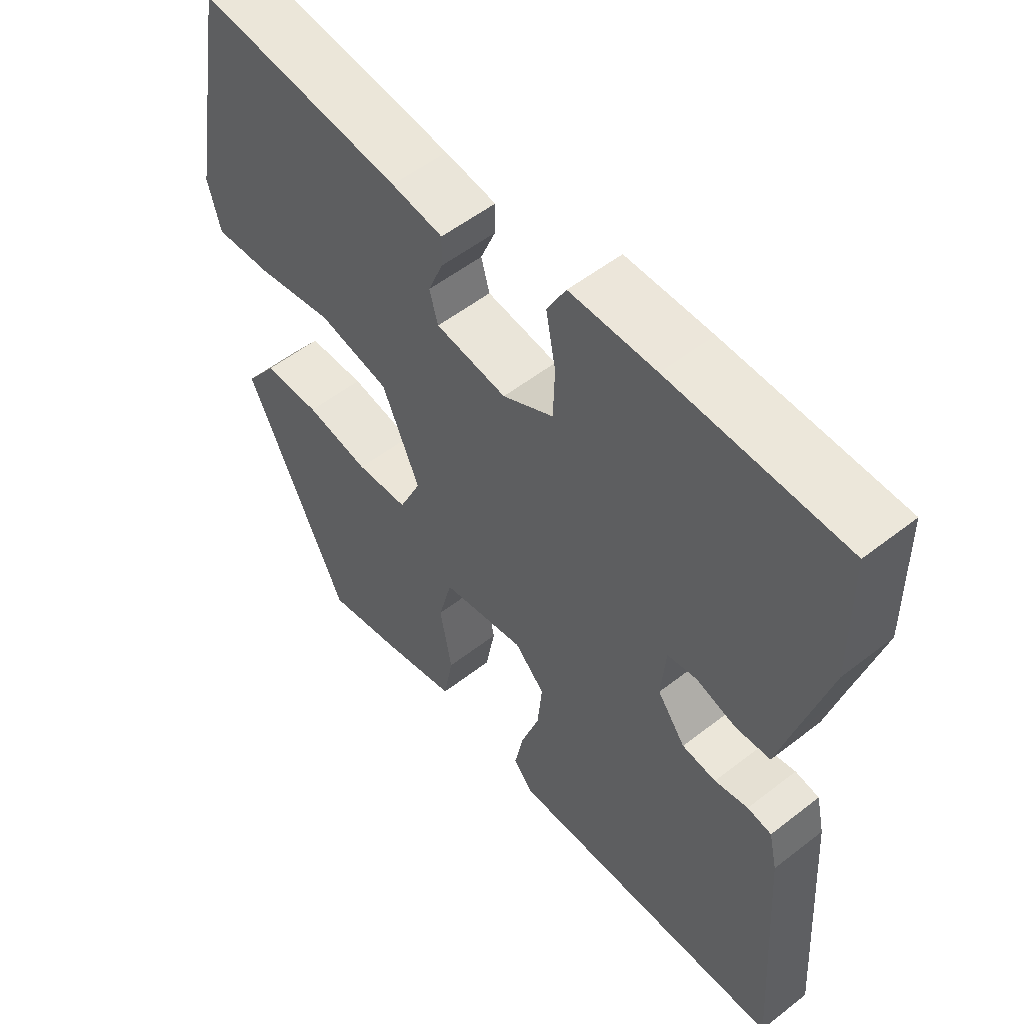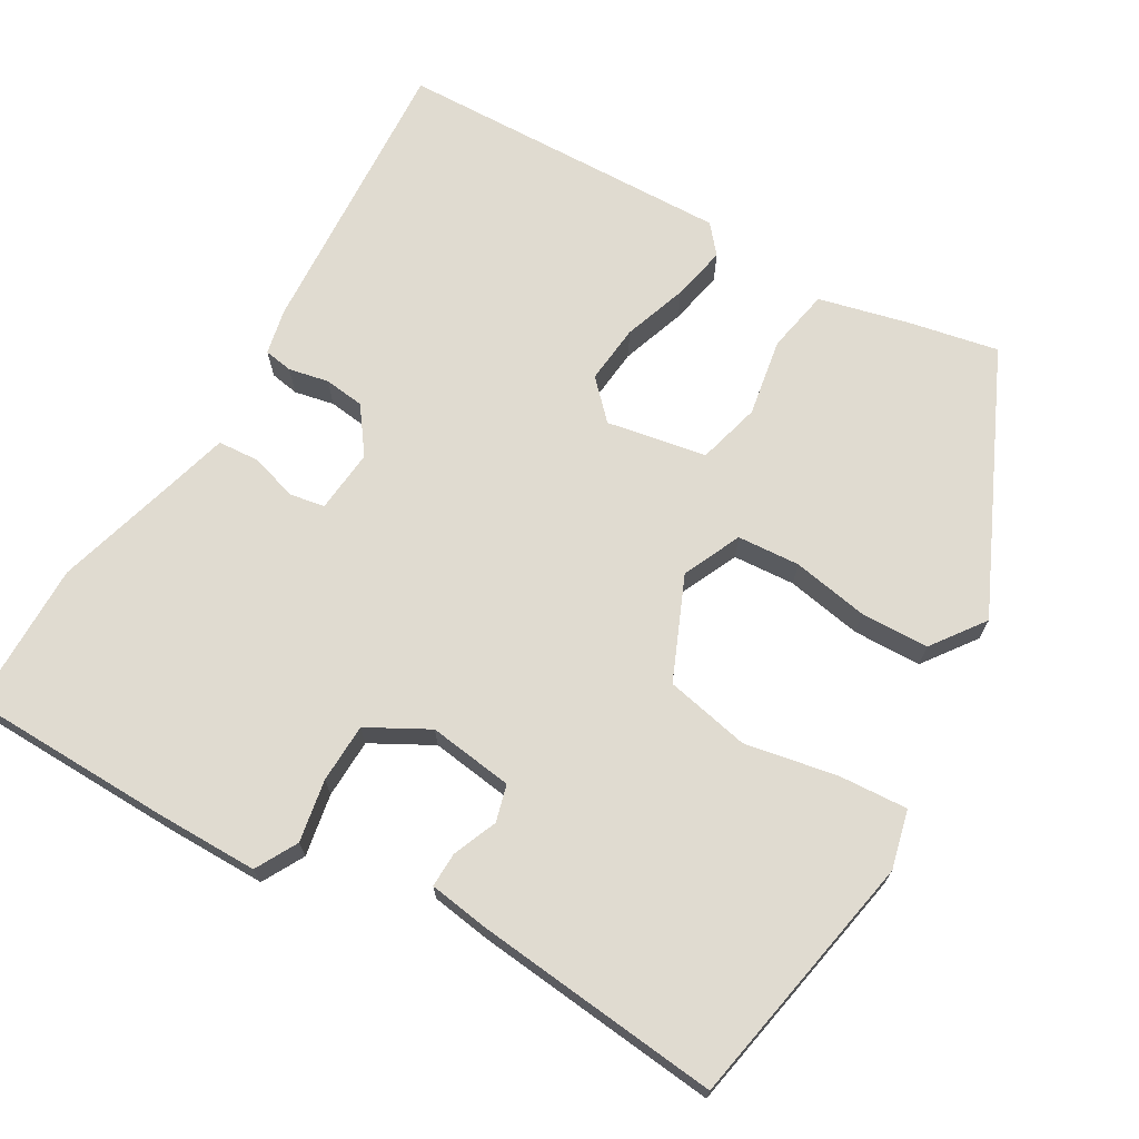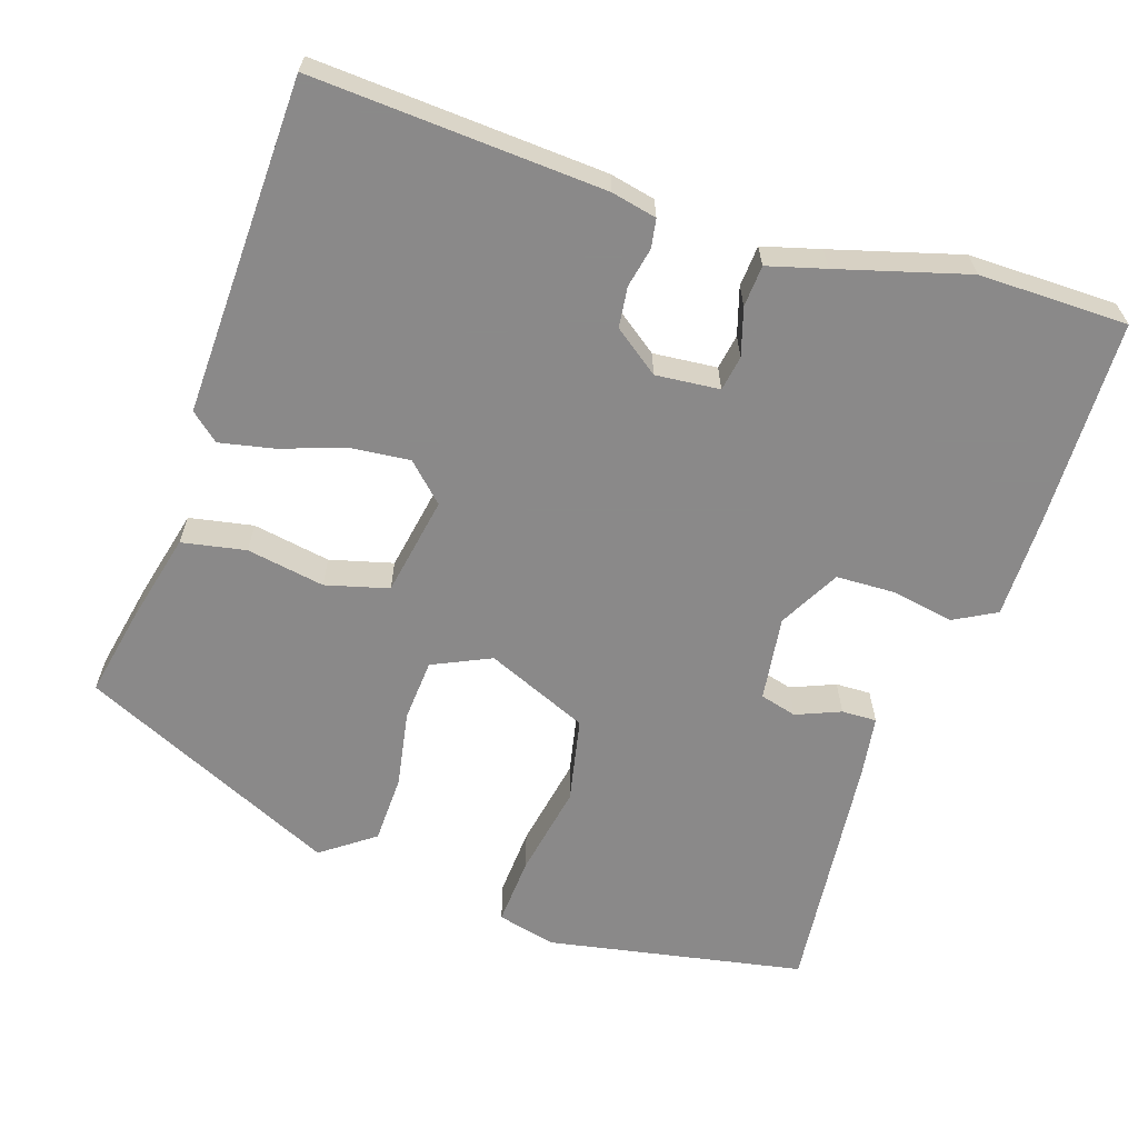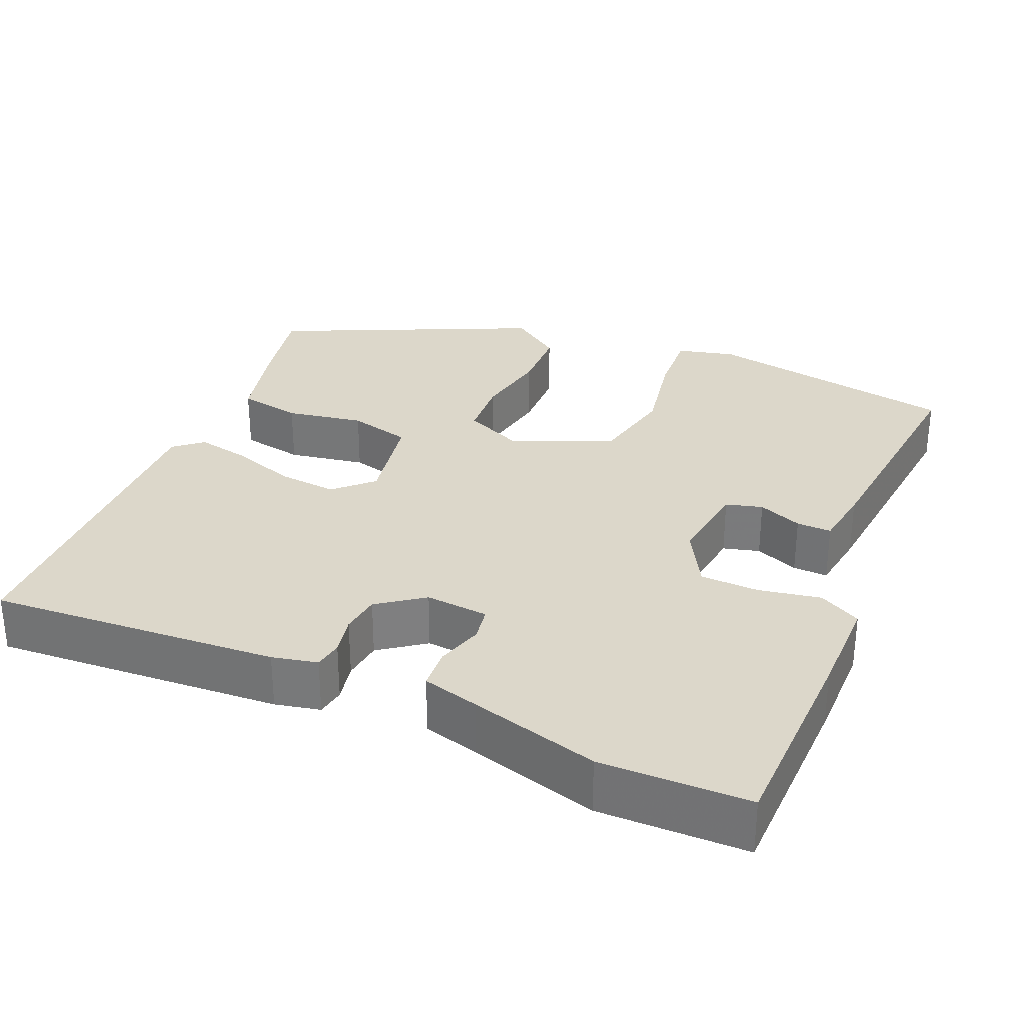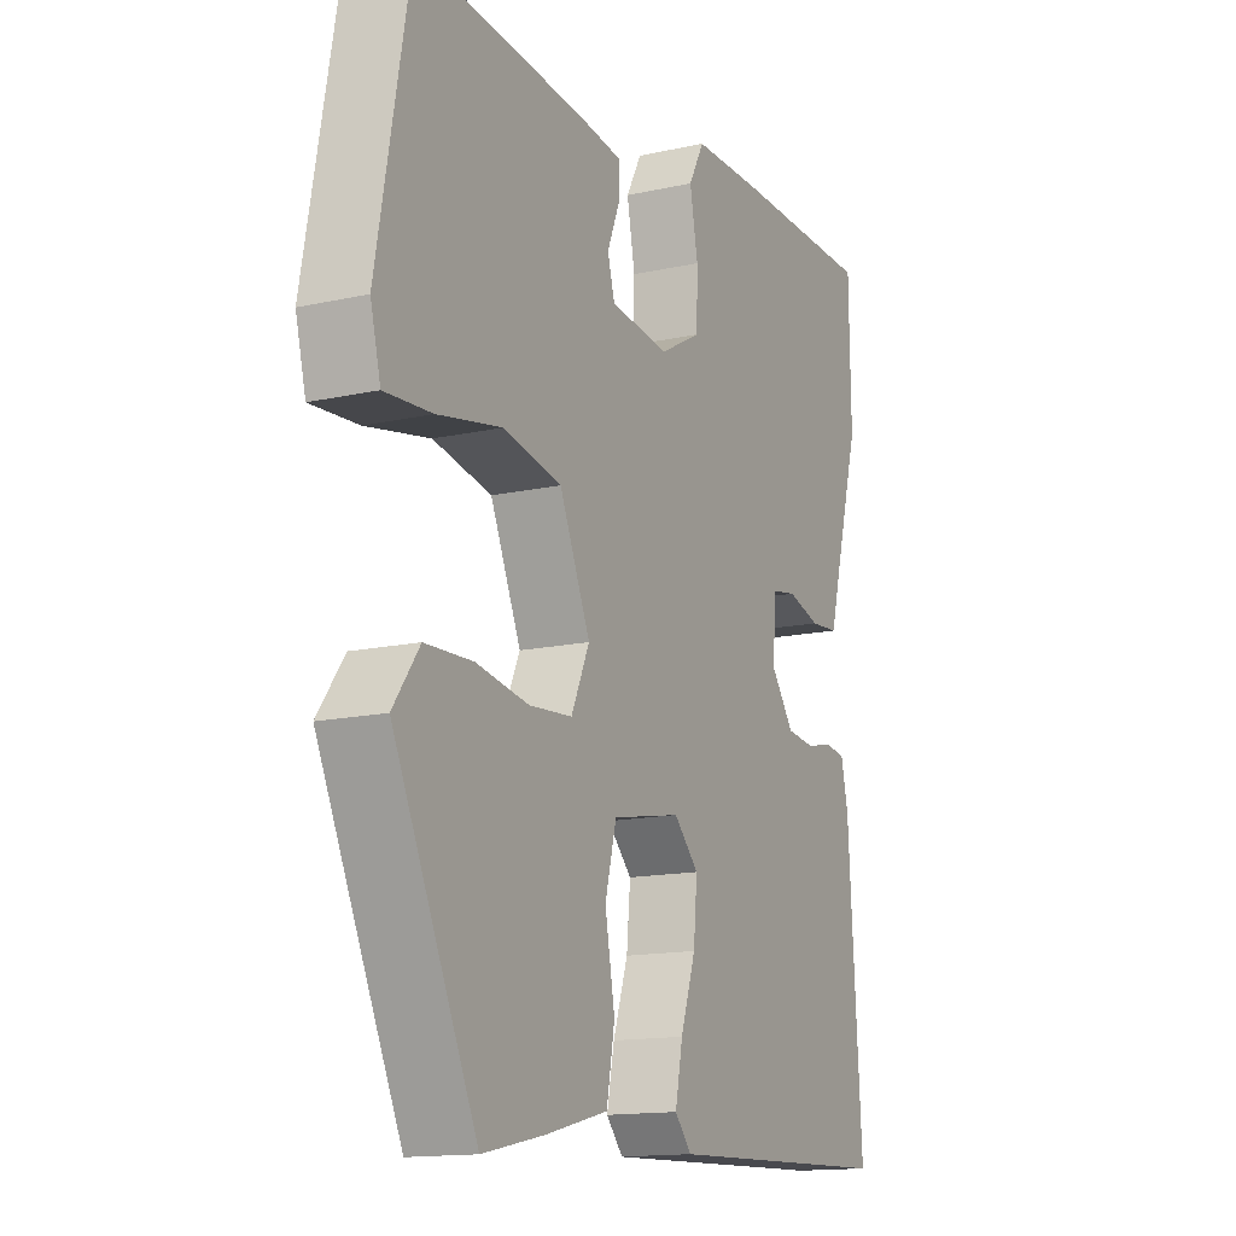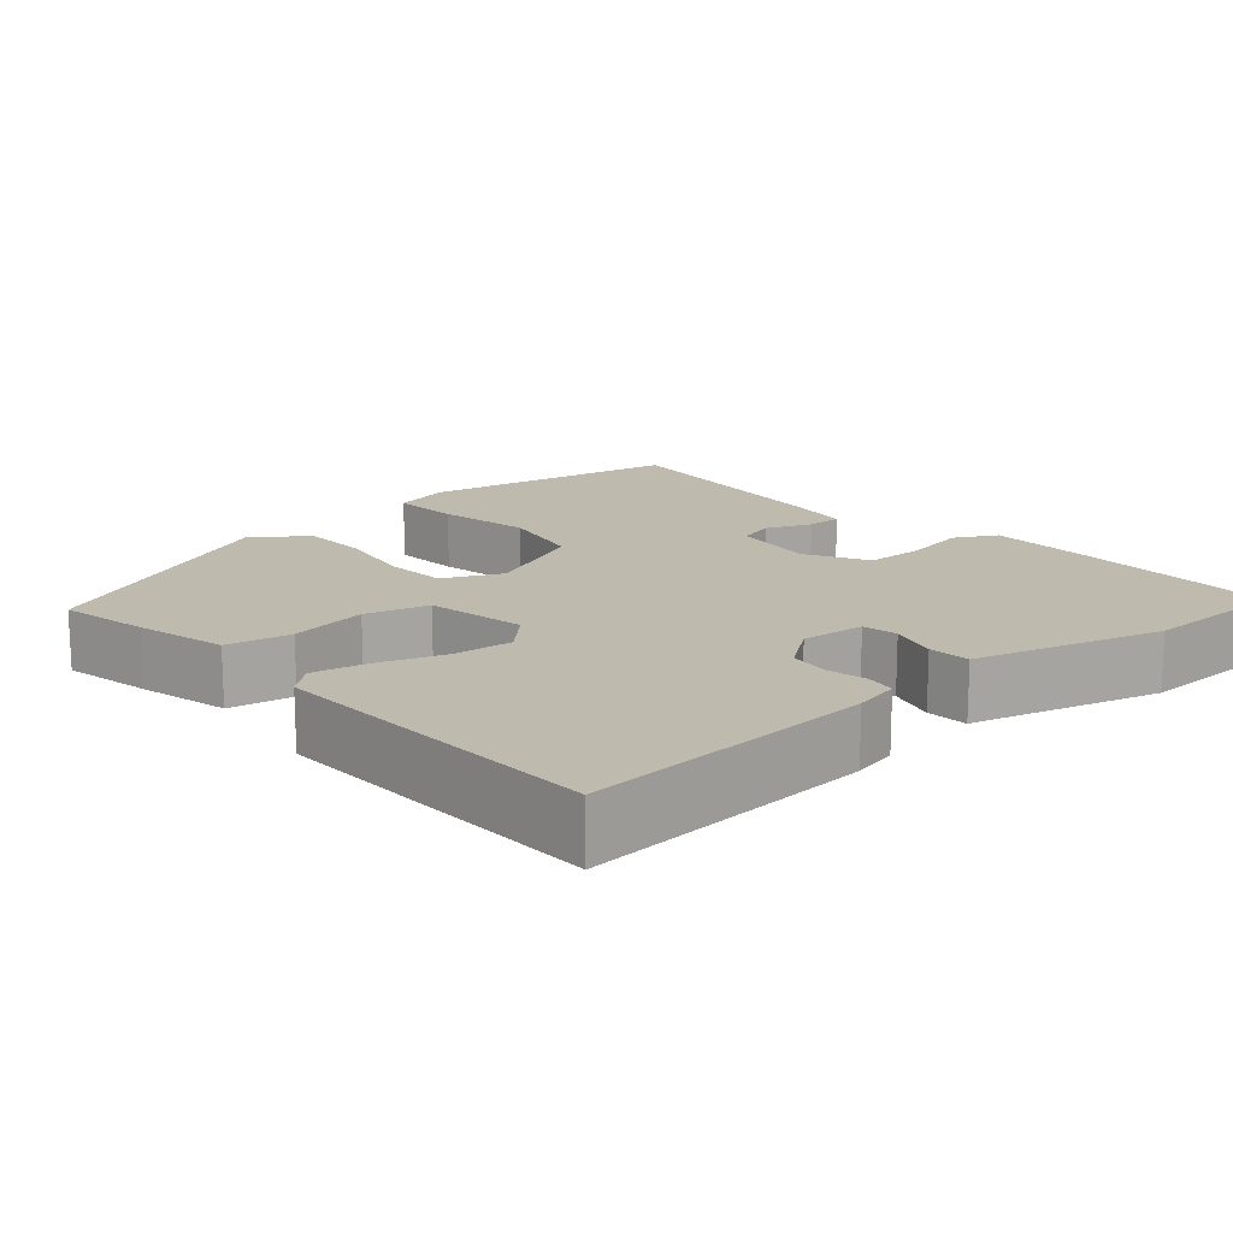
<metadata>
{"format":"obj","ext":"obj","renderer":"f3d","projection":"perspective","resolution":1024,"background":"white","views":[{"elev":54.3,"azim":-129.6,"up":"+Z"},{"elev":69.9,"azim":30.5,"up":"+Y"},{"elev":-63.3,"azim":-107.8,"up":"+Y"},{"elev":30.5,"azim":-66.5,"up":"+Y"},{"elev":-14.4,"azim":116.0,"up":"+Z"},{"elev":15.7,"azim":-130.9,"up":"+Y"}]}
</metadata>
<code>
v 0.346 0.07 -0.498
v 0.231 0.07 -0.474
v 0.115 0.07 -0.445
v 0.1 0.07 -0.363
v 0.118 0.07 -0.263
v 0.097 0.07 -0.182
v -0.031 0.07 -0.158
v -0.077 0.07 -0.205
v -0.07 0.07 -0.281
v -0.042 0.07 -0.364
v -0.028 0.07 -0.434
v -0.059 0.07 -0.47
v -0.491 0.07 -0.455
v -0.466 0.07 -0.081
v -0.453 0.07 -0.023
v -0.416 0.07 -0.017
v -0.365 0.07 -0.028
v -0.313 0.07 -0.022
v -0.27 0.07 0.036
v -0.277 0.07 0.118
v -0.322 0.07 0.126
v -0.383 0.07 0.108
v -0.436 0.07 0.112
v -0.456 0.07 0.186
v -0.502 0.07 0.352
v -0.499 0.07 0.543
v -0.233 0.07 0.547
v -0.102 0.07 0.546
v -0.073 0.07 0.492
v -0.088 0.07 0.412
v -0.086 0.07 0.336
v -0.008 0.07 0.293
v 0.101 0.07 0.307
v 0.114 0.07 0.354
v 0.091 0.07 0.411
v 0.09 0.07 0.456
v 0.169 0.07 0.467
v 0.484 0.07 0.497
v 0.544 0.07 0.167
v 0.525 0.07 0.092
v 0.437 0.07 0.098
v 0.318 0.07 0.121
v 0.209 0.07 0.099
v 0.152 0.07 -0.032
v 0.186 0.07 -0.107
v 0.266 0.07 -0.113
v 0.364 0.07 -0.096
v 0.452 0.07 -0.099
v 0.501 0.07 -0.167
v 0.346 0 -0.498
v 0.231 0 -0.474
v 0.115 0 -0.445
v 0.1 0 -0.363
v 0.118 0 -0.263
v 0.097 0 -0.182
v -0.031 0 -0.158
v -0.077 0 -0.205
v -0.07 0 -0.281
v -0.042 0 -0.364
v -0.028 0 -0.434
v -0.059 0 -0.47
v -0.491 0 -0.455
v -0.466 0 -0.081
v -0.453 0 -0.023
v -0.416 0 -0.017
v -0.365 0 -0.028
v -0.313 0 -0.022
v -0.27 0 0.036
v -0.277 0 0.118
v -0.322 0 0.126
v -0.383 0 0.108
v -0.436 0 0.112
v -0.456 0 0.186
v -0.502 0 0.352
v -0.499 0 0.543
v -0.233 0 0.547
v -0.102 0 0.546
v -0.073 0 0.492
v -0.088 0 0.412
v -0.086 0 0.336
v -0.008 0 0.293
v 0.101 0 0.307
v 0.114 0 0.354
v 0.091 0 0.411
v 0.09 0 0.456
v 0.169 0 0.467
v 0.484 0 0.497
v 0.544 0 0.167
v 0.525 0 0.092
v 0.437 0 0.098
v 0.318 0 0.121
v 0.209 0 0.099
v 0.152 0 -0.032
v 0.186 0 -0.107
v 0.266 0 -0.113
v 0.364 0 -0.096
v 0.452 0 -0.099
v 0.501 0 -0.167
f 3 4 5
f 2 3 5
f 1 2 5
f 49 1 5
f 48 49 5
f 47 48 5
f 46 47 5
f 45 46 5 6
f 44 45 6 7
f 43 44 7
f 40 41 42
f 39 40 42
f 38 39 42
f 37 38 42
f 36 37 42
f 35 36 42
f 34 35 42
f 33 34 42 43
f 43 7 8
f 33 43 8
f 32 33 8
f 28 29 30
f 27 28 30
f 26 27 30
f 25 26 30
f 24 25 30
f 24 30 31
f 23 24 31
f 22 23 31
f 21 22 31
f 20 21 31 32
f 15 16 17
f 14 15 17
f 13 14 17
f 12 13 17
f 11 12 17
f 10 11 17
f 9 10 17
f 8 9 17 18
f 19 20 32 8
f 8 18 19
f 54 53 52
f 54 52 51
f 54 51 50
f 54 50 98
f 54 98 97
f 54 97 96
f 54 96 95
f 55 54 95 94
f 56 55 94 93
f 56 93 92
f 91 90 89
f 91 89 88
f 91 88 87
f 91 87 86
f 91 86 85
f 91 85 84
f 91 84 83
f 92 91 83 82
f 57 56 92
f 57 92 82
f 57 82 81
f 79 78 77
f 79 77 76
f 79 76 75
f 79 75 74
f 79 74 73
f 80 79 73
f 80 73 72
f 80 72 71
f 80 71 70
f 81 80 70 69
f 66 65 64
f 66 64 63
f 66 63 62
f 66 62 61
f 66 61 60
f 66 60 59
f 66 59 58
f 67 66 58 57
f 57 81 69 68
f 68 67 57
f 1 50 51 2
f 2 51 52 3
f 3 52 53 4
f 4 53 54 5
f 5 54 55 6
f 6 55 56 7
f 7 56 57 8
f 8 57 58 9
f 9 58 59 10
f 10 59 60 11
f 11 60 61 12
f 12 61 62 13
f 13 62 63 14
f 14 63 64 15
f 15 64 65 16
f 16 65 66 17
f 17 66 67 18
f 18 67 68 19
f 19 68 69 20
f 20 69 70 21
f 21 70 71 22
f 22 71 72 23
f 23 72 73 24
f 24 73 74 25
f 25 74 75 26
f 26 75 76 27
f 27 76 77 28
f 28 77 78 29
f 29 78 79 30
f 30 79 80 31
f 31 80 81 32
f 32 81 82 33
f 33 82 83 34
f 34 83 84 35
f 35 84 85 36
f 36 85 86 37
f 37 86 87 38
f 38 87 88 39
f 39 88 89 40
f 40 89 90 41
f 41 90 91 42
f 42 91 92 43
f 43 92 93 44
f 44 93 94 45
f 45 94 95 46
f 46 95 96 47
f 47 96 97 48
f 48 97 98 49
f 49 98 50 1

</code>
